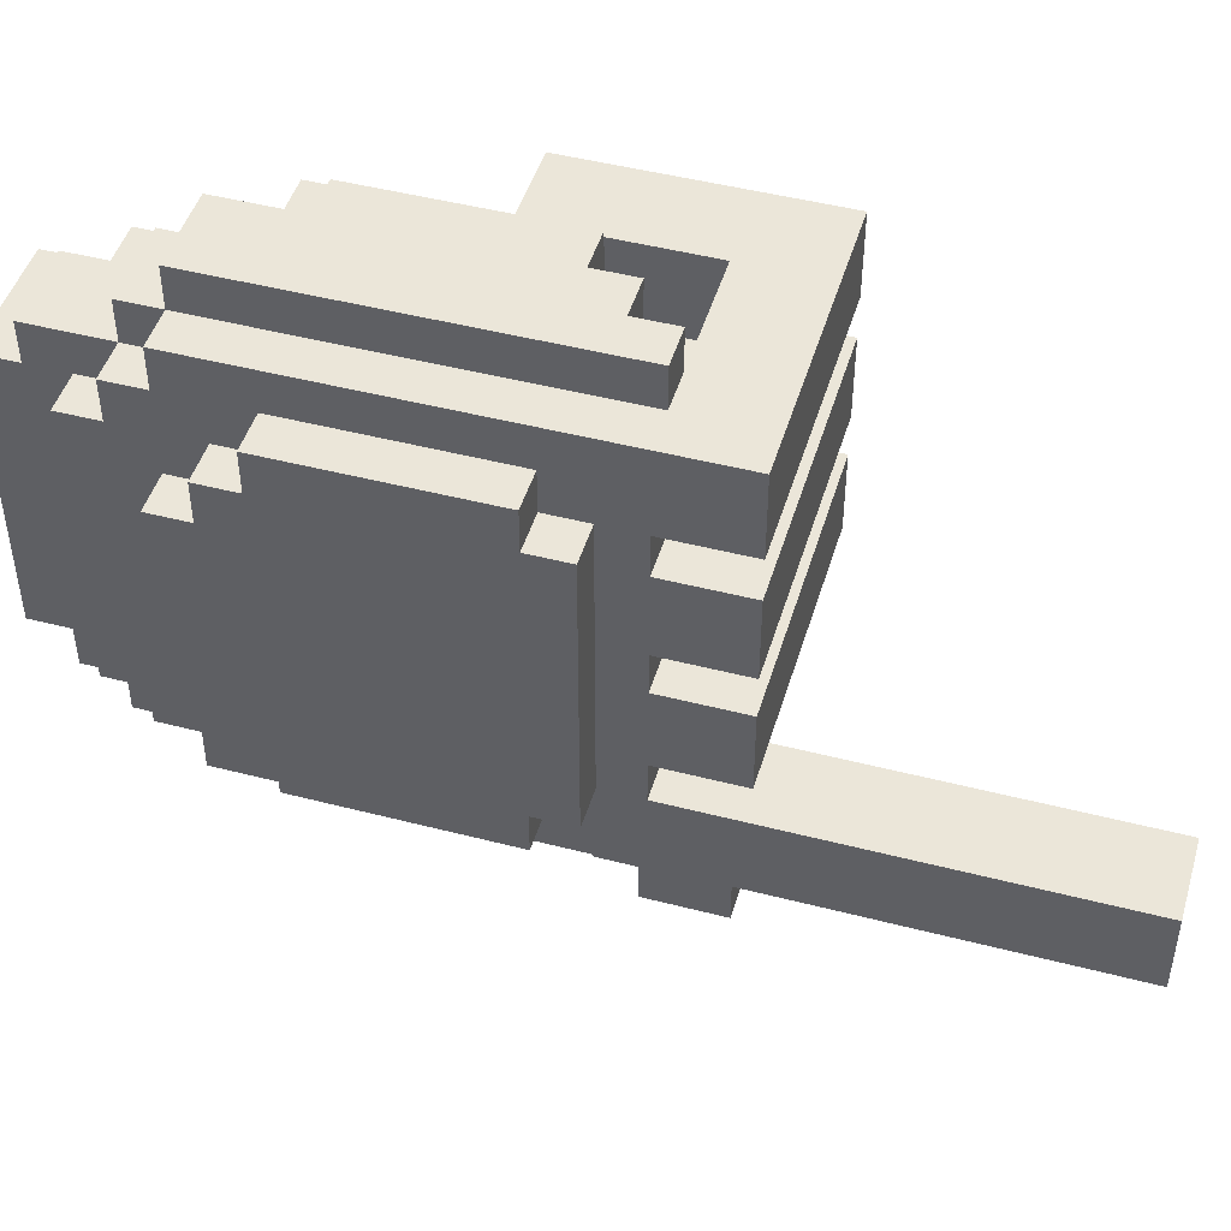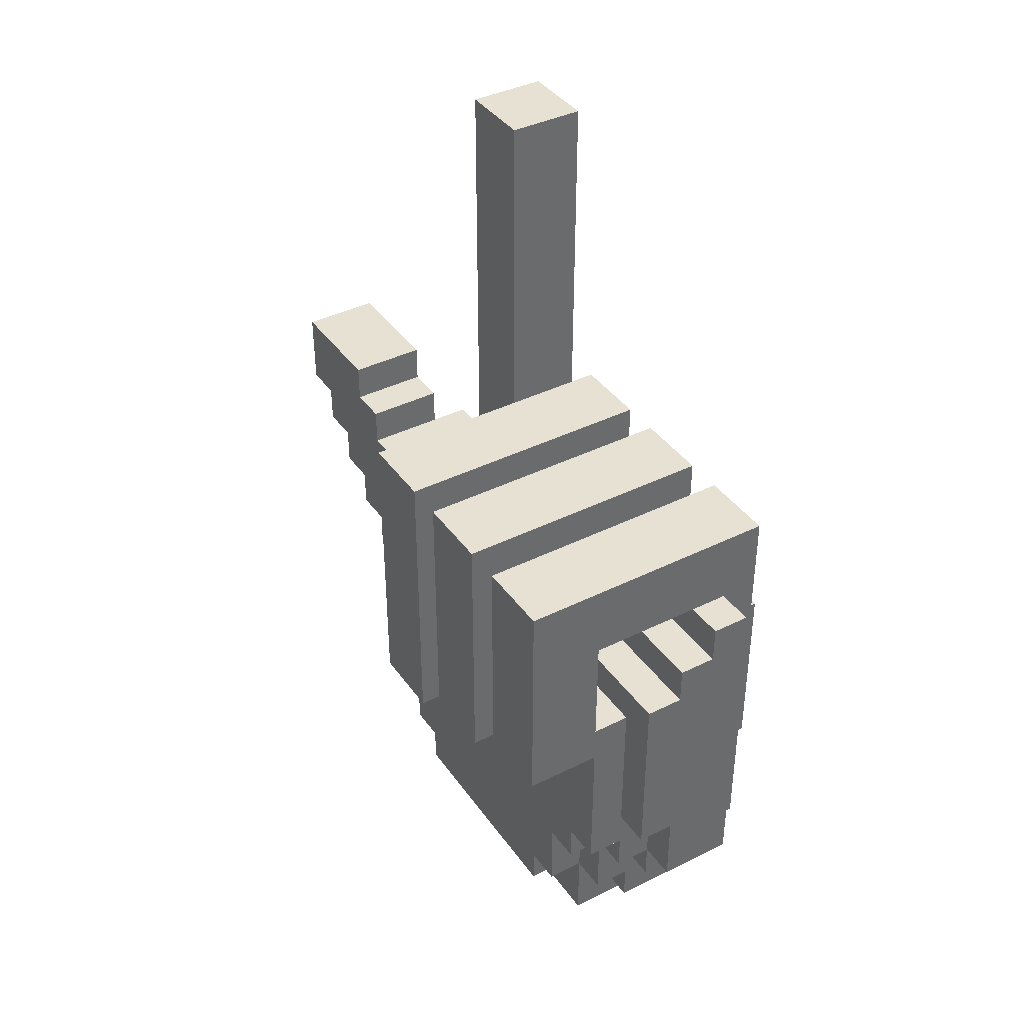
<metadata>
{"format":"obj","ext":"obj","renderer":"f3d","projection":"perspective","resolution":1024,"background":"white","views":[{"elev":46.9,"azim":106.4,"up":"+Z"},{"elev":39.6,"azim":-31.7,"up":"+Y"}]}
</metadata>
<code>
g lefthand pointing
v -4 7 1.5
v -4 7 -0.5
v -4 8 4.5
v -4 8 2.5
v -4 9 7.5
v -4 9 5.5
v -4 15 7.5
v -4 15 5.5
v -4 15 4.5
v -4 15 2.5
v -4 15 1.5
v -4 15 -0.5
v -2 1 4.5
v -2 1 -1.5
v -2 2 5.5
v -2 2 4.5
v -2 2 -1.5
v -2 2 -2.5
v -2 3 -2.5
v -2 3 -3.5
v -2 4 6.5
v -2 4 5.5
v -2 5 7.5
v -2 5 6.5
v -2 7 1.5
v -2 7 -0.5
v -2 8 4.5
v -2 8 2.5
v -2 8 -3.5
v -2 8 -4.5
v -2 9 7.5
v -2 9 5.5
v -2 9 -4.5
v -2 9 -5.5
v -2 10 5.5
v -2 10 4.5
v -2 10 2.5
v -2 10 1.5
v -2 10 -0.5
v -2 10 -1.5
v -2 10 -5.5
v -2 10 -6.5
v -2 11 -1.5
v -2 11 -2.5
v -2 11 -6.5
v -2 11 -7.5
v -2 12 -2.5
v -2 12 -4.5
v -2 12 -7.5
v -2 12 -8.5
v -2 13 -4.5
v -2 13 -5.5
v -2 14 -5.5
v -2 14 -8.5
v -1 0 5.5
v -1 0 -1.5
v -1 1 4.5
v -1 1 -1.5
v -1 1 -2.5
v -1 2 6.5
v -1 2 5.5
v -1 2 4.5
v -1 2 -1.5
v -1 2 -2.5
v -1 2 -3.5
v -1 3 -2.5
v -1 3 -3.5
v -1 3 -4.5
v -1 4 7.5
v -1 4 6.5
v -1 4 5.5
v -1 5 7.5
v -1 5 6.5
v -1 6 8.5
v -1 6 7.5
v -1 8 -3.5
v -1 8 -4.5
v -1 8 -5.5
v -1 9 -4.5
v -1 9 -5.5
v -1 10 7.5
v -1 10 -1.5
v -1 11 8.5
v -1 11 -1.5
v -1 11 -2.5
v -1 12 -1.5
v -1 12 -2.5
v 0 1 6.5
v 0 1 5.5
v 0 2 6.5
v 0 2 5.5
v 0 3 7.5
v 0 3 6.5
v 0 4 8.5
v 0 4 7.5
v 0 4 6.5
v 0 6 8.5
v 0 6 7.5
v 0 7 -4.5
v 0 7 -5.5
v 0 8 -4.5
v 0 8 -5.5
v 0 11 8.5
v 0 11 -1.5
v 0 12 8.5
v 0 12 -1.5
v 1 12 8.5
v 1 12 -3.5
v 1 13 8.5
v 1 13 7.5
v 1 13 5.5
v 1 13 4.5
v 1 13 2.5
v 1 13 1.5
v 1 13 -0.5
v 1 13 -1.5
v 1 23 -1.5
v 1 23 -3.5
v -2 10 7.5
v -2 10 5.5
v -2 10 4.5
v -2 10 2.5
v -2 10 1.5
v -2 10 -0.5
v -2 13 7.5
v -2 13 5.5
v -2 13 4.5
v -2 13 2.5
v -2 13 1.5
v -2 13 -0.5
v 0 10 -5.5
v 0 10 -6.5
v 0 11 -4.5
v 0 11 -5.5
v 0 11 -6.5
v 0 11 -7.5
v 0 12 -4.5
v 0 12 -7.5
v 0 12 -8.5
v 0 13 -4.5
v 0 13 -5.5
v 0 14 -5.5
v 0 14 -8.5
v 1 3 -3.5
v 1 3 -4.5
v 1 5 -3.5
v 1 5 -4.5
v 1 7 -4.5
v 1 7 -5.5
v 1 11 -3.5
v 1 11 -4.5
v 1 11 -5.5
v 1 12 -3.5
v 1 12 -4.5
v 2 0 5.5
v 2 0 -1.5
v 2 1 6.5
v 2 1 5.5
v 2 1 -1.5
v 2 1 -2.5
v 2 2 5.5
v 2 2 -1.5
v 2 2 -2.5
v 2 2 -3.5
v 2 3 7.5
v 2 3 6.5
v 2 3 5.5
v 2 3 -1.5
v 2 3 -2.5
v 2 4 8.5
v 2 4 7.5
v 2 4 6.5
v 2 4 -2.5
v 2 4 -3.5
v 2 5 -3.5
v 2 5 -4.5
v 2 11 -3.5
v 2 11 -4.5
v 2 13 8.5
v 2 13 7.5
v 3 2 5.5
v 3 2 -1.5
v 3 3 6.5
v 3 3 5.5
v 3 3 -1.5
v 3 3 -2.5
v 3 4 7.5
v 3 4 6.5
v 3 4 4.5
v 3 4 -0.5
v 3 4 -2.5
v 3 4 -3.5
v 3 5 5.5
v 3 5 4.5
v 3 5 -0.5
v 3 5 -1.5
v 3 6 6.5
v 3 6 5.5
v 3 6 -1.5
v 3 6 -2.5
v 3 11 6.5
v 3 11 5.5
v 3 11 -1.5
v 3 11 -2.5
v 3 12 5.5
v 3 12 -1.5
v 3 13 5.5
v 3 13 4.5
v 3 13 2.5
v 3 13 1.5
v 3 13 -0.5
v 3 13 -1.5
v 3 15 7.5
v 3 15 5.5
v 3 15 4.5
v 3 15 2.5
v 3 15 1.5
v 3 15 -0.5
v 3 23 -1.5
v 3 23 -3.5
v 4 4 4.5
v 4 4 -0.5
v 4 5 5.5
v 4 5 4.5
v 4 5 -0.5
v 4 5 -1.5
v 4 6 6.5
v 4 6 5.5
v 4 6 -1.5
v 4 6 -2.5
v 4 11 6.5
v 4 11 5.5
v 4 11 -1.5
v 4 11 -2.5
v 4 12 5.5
v 4 12 -1.5
v -1 6 8.5
v -1 11 8.5
v 0 4 8.5
v 0 6 8.5
v 0 11 8.5
v 0 12 8.5
v 1 12 8.5
v 1 13 8.5
v 2 4 8.5
v 2 13 8.5
v -4 9 7.5
v -4 15 7.5
v -2 5 7.5
v -2 9 7.5
v -2 10 7.5
v -2 13 7.5
v -1 4 7.5
v -1 5 7.5
v -1 6 7.5
v -1 10 7.5
v 0 3 7.5
v 0 4 7.5
v 0 6 7.5
v 1 13 7.5
v 2 3 7.5
v 2 4 7.5
v 2 13 7.5
v 3 4 7.5
v 3 15 7.5
v -2 4 6.5
v -2 5 6.5
v -1 2 6.5
v -1 4 6.5
v -1 5 6.5
v 0 1 6.5
v 0 2 6.5
v 0 3 6.5
v 0 4 6.5
v 2 1 6.5
v 2 3 6.5
v 2 4 6.5
v 3 3 6.5
v 3 4 6.5
v 3 6 6.5
v 3 11 6.5
v 4 6 6.5
v 4 11 6.5
v -2 2 5.5
v -2 4 5.5
v -1 0 5.5
v -1 2 5.5
v -1 4 5.5
v 0 1 5.5
v 0 2 5.5
v 2 0 5.5
v 2 1 5.5
v 2 2 5.5
v 2 3 5.5
v 3 2 5.5
v 3 3 5.5
v 3 5 5.5
v 3 6 5.5
v 3 11 5.5
v 3 12 5.5
v 4 5 5.5
v 4 6 5.5
v 4 11 5.5
v 4 12 5.5
v -4 8 4.5
v -4 15 4.5
v -2 1 4.5
v -2 2 4.5
v -2 8 4.5
v -2 10 4.5
v -2 13 4.5
v -1 1 4.5
v -1 2 4.5
v 1 13 4.5
v 3 4 4.5
v 3 5 4.5
v 3 13 4.5
v 3 15 4.5
v 4 4 4.5
v 4 5 4.5
v -4 7 1.5
v -4 15 1.5
v -2 7 1.5
v -2 10 1.5
v -2 13 1.5
v 1 13 1.5
v 3 13 1.5
v 3 15 1.5
v -2 10 -1.5
v -2 11 -1.5
v -1 10 -1.5
v -1 11 -1.5
v -1 12 -1.5
v 0 11 -1.5
v 0 12 -1.5
v 1 13 -1.5
v 1 23 -1.5
v 3 13 -1.5
v 3 23 -1.5
v -2 11 -2.5
v -2 12 -2.5
v -1 11 -2.5
v -1 12 -2.5
v -2 12 -4.5
v -2 13 -4.5
v 0 12 -4.5
v 0 13 -4.5
v -2 13 -5.5
v -2 14 -5.5
v 0 13 -5.5
v 0 14 -5.5
v -4 9 5.5
v -4 15 5.5
v -2 9 5.5
v -2 10 5.5
v -2 13 5.5
v 1 13 5.5
v 3 13 5.5
v 3 15 5.5
v -4 8 2.5
v -4 15 2.5
v -2 8 2.5
v -2 10 2.5
v -2 13 2.5
v 1 13 2.5
v 3 13 2.5
v 3 15 2.5
v -4 7 -0.5
v -4 15 -0.5
v -2 7 -0.5
v -2 10 -0.5
v -2 13 -0.5
v 1 13 -0.5
v 3 4 -0.5
v 3 5 -0.5
v 3 13 -0.5
v 3 15 -0.5
v 4 4 -0.5
v 4 5 -0.5
v -2 1 -1.5
v -2 2 -1.5
v -1 0 -1.5
v -1 1 -1.5
v -1 2 -1.5
v 2 0 -1.5
v 2 1 -1.5
v 2 2 -1.5
v 2 3 -1.5
v 3 2 -1.5
v 3 3 -1.5
v 3 5 -1.5
v 3 6 -1.5
v 3 11 -1.5
v 3 12 -1.5
v 4 5 -1.5
v 4 6 -1.5
v 4 11 -1.5
v 4 12 -1.5
v -2 2 -2.5
v -2 3 -2.5
v -1 1 -2.5
v -1 2 -2.5
v -1 3 -2.5
v 2 1 -2.5
v 2 2 -2.5
v 2 3 -2.5
v 2 4 -2.5
v 3 3 -2.5
v 3 4 -2.5
v 3 6 -2.5
v 3 11 -2.5
v 4 6 -2.5
v 4 11 -2.5
v -2 3 -3.5
v -2 8 -3.5
v -1 2 -3.5
v -1 3 -3.5
v -1 8 -3.5
v 1 3 -3.5
v 1 5 -3.5
v 1 11 -3.5
v 1 12 -3.5
v 1 23 -3.5
v 2 2 -3.5
v 2 4 -3.5
v 2 5 -3.5
v 2 11 -3.5
v 3 4 -3.5
v 3 23 -3.5
v -2 8 -4.5
v -2 9 -4.5
v -1 3 -4.5
v -1 8 -4.5
v -1 9 -4.5
v 0 7 -4.5
v 0 8 -4.5
v 0 11 -4.5
v 0 12 -4.5
v 1 3 -4.5
v 1 5 -4.5
v 1 7 -4.5
v 1 11 -4.5
v 1 12 -4.5
v 2 5 -4.5
v 2 11 -4.5
v -2 9 -5.5
v -2 10 -5.5
v -1 8 -5.5
v -1 9 -5.5
v 0 7 -5.5
v 0 8 -5.5
v 0 10 -5.5
v 0 11 -5.5
v 1 7 -5.5
v 1 11 -5.5
v -2 10 -6.5
v -2 11 -6.5
v 0 10 -6.5
v 0 11 -6.5
v -2 11 -7.5
v -2 12 -7.5
v 0 11 -7.5
v 0 12 -7.5
v -2 12 -8.5
v -2 14 -8.5
v 0 12 -8.5
v 0 14 -8.5
v -1 0 5.5
v 2 0 5.5
v -1 0 -1.5
v 2 0 -1.5
v 0 1 6.5
v 2 1 6.5
v 0 1 5.5
v 2 1 5.5
v -2 1 4.5
v -1 1 4.5
v -2 1 -1.5
v -1 1 -1.5
v 2 1 -1.5
v -1 1 -2.5
v 2 1 -2.5
v -1 2 6.5
v 0 2 6.5
v -2 2 5.5
v -1 2 5.5
v 0 2 5.5
v 2 2 5.5
v 3 2 5.5
v -2 2 4.5
v -1 2 4.5
v -2 2 -1.5
v -1 2 -1.5
v 2 2 -1.5
v 3 2 -1.5
v -2 2 -2.5
v -1 2 -2.5
v 2 2 -2.5
v -1 2 -3.5
v 2 2 -3.5
v 0 3 7.5
v 2 3 7.5
v 0 3 6.5
v 2 3 6.5
v 3 3 6.5
v 2 3 5.5
v 3 3 5.5
v 2 3 -1.5
v 3 3 -1.5
v -2 3 -2.5
v -1 3 -2.5
v 2 3 -2.5
v 3 3 -2.5
v -2 3 -3.5
v -1 3 -3.5
v 1 3 -3.5
v -1 3 -4.5
v 1 3 -4.5
v 0 4 8.5
v 2 4 8.5
v -1 4 7.5
v 0 4 7.5
v 2 4 7.5
v 3 4 7.5
v -2 4 6.5
v -1 4 6.5
v 0 4 6.5
v 2 4 6.5
v 3 4 6.5
v -2 4 5.5
v -1 4 5.5
v 3 4 4.5
v 4 4 4.5
v 3 4 -0.5
v 4 4 -0.5
v 2 4 -2.5
v 3 4 -2.5
v 2 4 -3.5
v 3 4 -3.5
v -2 5 7.5
v -1 5 7.5
v -2 5 6.5
v -1 5 6.5
v 3 5 5.5
v 4 5 5.5
v 3 5 4.5
v 4 5 4.5
v 3 5 -0.5
v 4 5 -0.5
v 3 5 -1.5
v 4 5 -1.5
v 1 5 -3.5
v 2 5 -3.5
v 1 5 -4.5
v 2 5 -4.5
v -1 6 8.5
v 0 6 8.5
v -1 6 7.5
v 0 6 7.5
v 3 6 6.5
v 4 6 6.5
v 3 6 5.5
v 4 6 5.5
v 3 6 -1.5
v 4 6 -1.5
v 3 6 -2.5
v 4 6 -2.5
v -4 7 1.5
v -2 7 1.5
v -4 7 -0.5
v -2 7 -0.5
v 0 7 -4.5
v 1 7 -4.5
v 0 7 -5.5
v 1 7 -5.5
v -4 8 4.5
v -2 8 4.5
v -4 8 2.5
v -2 8 2.5
v -2 8 -3.5
v -1 8 -3.5
v -2 8 -4.5
v -1 8 -4.5
v 0 8 -4.5
v -1 8 -5.5
v 0 8 -5.5
v -4 9 7.5
v -2 9 7.5
v -4 9 5.5
v -2 9 5.5
v -2 9 -4.5
v -1 9 -4.5
v -2 9 -5.5
v -1 9 -5.5
v -2 10 -5.5
v 0 10 -5.5
v -2 10 -6.5
v 0 10 -6.5
v -2 11 -6.5
v 0 11 -6.5
v -2 11 -7.5
v 0 11 -7.5
v -2 12 -7.5
v 0 12 -7.5
v -2 12 -8.5
v 0 12 -8.5
v -2 13 7.5
v 1 13 7.5
v -2 13 5.5
v 1 13 5.5
v -2 13 4.5
v 1 13 4.5
v -2 13 2.5
v 1 13 2.5
v -2 13 1.5
v 1 13 1.5
v -2 13 -0.5
v 1 13 -0.5
v -2 10 7.5
v -1 10 7.5
v -2 10 5.5
v -2 10 4.5
v -2 10 2.5
v -2 10 1.5
v -2 10 -0.5
v -2 10 -1.5
v -1 10 -1.5
v -1 11 8.5
v 0 11 8.5
v 3 11 6.5
v 4 11 6.5
v 3 11 5.5
v 4 11 5.5
v -2 11 -1.5
v -1 11 -1.5
v 0 11 -1.5
v 3 11 -1.5
v 4 11 -1.5
v -2 11 -2.5
v -1 11 -2.5
v 3 11 -2.5
v 4 11 -2.5
v 1 11 -3.5
v 2 11 -3.5
v 0 11 -4.5
v 1 11 -4.5
v 2 11 -4.5
v 0 11 -5.5
v 1 11 -5.5
v 0 12 8.5
v 1 12 8.5
v 3 12 5.5
v 4 12 5.5
v -1 12 -1.5
v 0 12 -1.5
v 3 12 -1.5
v 4 12 -1.5
v -2 12 -2.5
v -1 12 -2.5
v 1 12 -3.5
v -2 12 -4.5
v 0 12 -4.5
v 1 12 -4.5
v 1 13 8.5
v 2 13 8.5
v 1 13 7.5
v 2 13 7.5
v 1 13 5.5
v 3 13 5.5
v 1 13 4.5
v 3 13 4.5
v 1 13 2.5
v 3 13 2.5
v 1 13 1.5
v 3 13 1.5
v 1 13 -0.5
v 3 13 -0.5
v 1 13 -1.5
v 3 13 -1.5
v -2 13 -4.5
v 0 13 -4.5
v -2 13 -5.5
v 0 13 -5.5
v -2 14 -5.5
v 0 14 -5.5
v -2 14 -8.5
v 0 14 -8.5
v -4 15 7.5
v 3 15 7.5
v -4 15 5.5
v 3 15 5.5
v -4 15 4.5
v 3 15 4.5
v -4 15 2.5
v 3 15 2.5
v -4 15 1.5
v 3 15 1.5
v -4 15 -0.5
v 3 15 -0.5
v 1 23 -1.5
v 3 23 -1.5
v 1 23 -3.5
v 3 23 -3.5
f 7 6 5
f 8 6 7
f 9 4 3
f 10 4 9
f 11 2 1
f 12 2 11
f 16 14 13
f 17 14 16
f 19 16 15
f 19 18 17
f 19 17 16
f 22 19 15
f 22 20 19
f 24 22 21
f 25 20 22
f 25 24 23
f 25 22 24
f 26 20 25
f 27 25 23
f 28 25 27
f 29 20 26
f 31 27 23
f 32 27 31
f 33 30 29
f 35 27 32
f 36 27 35
f 37 25 28
f 38 25 37
f 39 34 33
f 39 29 26
f 39 33 29
f 40 34 39
f 41 34 40
f 43 42 41
f 43 41 40
f 44 42 43
f 45 42 44
f 47 46 45
f 47 45 44
f 48 46 47
f 49 46 48
f 51 50 49
f 51 49 48
f 52 50 51
f 53 50 52
f 54 50 53
f 57 56 55
f 58 56 57
f 61 57 55
f 62 57 61
f 63 59 58
f 64 59 63
f 66 65 64
f 67 65 66
f 70 61 60
f 71 61 70
f 72 70 69
f 73 70 72
f 76 68 67
f 77 68 76
f 79 78 77
f 80 78 79
f 81 75 74
f 83 81 74
f 83 82 81
f 84 82 83
f 86 85 84
f 87 85 86
f 90 89 88
f 91 89 90
f 95 93 92
f 96 93 95
f 97 95 94
f 98 95 97
f 101 100 99
f 102 100 101
f 105 104 103
f 106 104 105
f 109 108 107
f 110 108 109
f 111 108 110
f 112 108 111
f 113 108 112
f 114 108 113
f 115 108 114
f 116 108 115
f 117 108 116
f 118 108 117
f 119 120 125
f 125 120 126
f 121 122 127
f 127 122 128
f 123 124 129
f 129 124 130
f 131 132 134
f 134 132 135
f 133 134 137
f 135 136 137
f 134 135 137
f 137 136 138
f 137 138 140
f 138 139 140
f 140 139 141
f 141 139 142
f 142 139 143
f 144 145 146
f 146 145 147
f 148 149 151
f 151 149 152
f 150 151 153
f 153 151 154
f 155 156 158
f 158 156 159
f 157 158 161
f 159 160 161
f 158 159 161
f 161 160 162
f 162 160 163
f 157 161 166
f 166 161 167
f 162 163 168
f 163 164 168
f 168 164 169
f 165 166 171
f 171 166 172
f 169 164 173
f 173 164 174
f 175 176 177
f 177 176 178
f 170 171 179
f 179 171 180
f 181 182 184
f 184 182 185
f 183 184 188
f 185 186 188
f 184 185 188
f 188 186 189
f 189 186 190
f 190 186 191
f 187 188 193
f 188 189 193
f 193 189 194
f 191 192 195
f 190 191 195
f 195 192 196
f 187 193 197
f 197 193 198
f 196 192 199
f 199 192 200
f 187 197 201
f 200 192 204
f 201 202 205
f 203 204 206
f 201 205 207
f 205 206 207
f 207 206 208
f 208 206 209
f 209 206 210
f 210 206 211
f 206 204 212
f 211 206 212
f 187 201 213
f 201 207 213
f 213 207 214
f 208 209 215
f 215 209 216
f 210 211 217
f 217 211 218
f 212 204 219
f 204 192 220
f 219 204 220
f 221 222 224
f 224 222 225
f 223 224 228
f 225 226 228
f 224 225 228
f 228 226 229
f 227 228 231
f 229 230 231
f 228 229 231
f 231 230 232
f 232 230 233
f 233 230 234
f 232 233 235
f 235 233 236
f 240 238 237
f 241 238 240
f 243 240 239
f 243 242 241
f 243 241 240
f 245 243 239
f 245 244 243
f 246 244 245
f 250 248 247
f 251 248 250
f 252 248 251
f 254 250 249
f 254 251 250
f 255 251 254
f 256 251 255
f 258 254 253
f 258 255 254
f 259 255 258
f 260 248 252
f 261 258 257
f 262 258 261
f 263 248 260
f 264 263 262
f 265 248 263
f 265 263 264
f 269 267 266
f 270 267 269
f 272 269 268
f 273 269 272
f 274 269 273
f 275 272 271
f 275 273 272
f 276 273 275
f 278 277 276
f 279 277 278
f 282 281 280
f 283 281 282
f 287 285 284
f 288 285 287
f 289 287 286
f 290 287 289
f 291 289 286
f 292 289 291
f 295 294 293
f 296 294 295
f 301 298 297
f 302 298 301
f 303 300 299
f 304 300 303
f 309 306 305
f 310 306 309
f 311 306 310
f 312 308 307
f 313 308 312
f 314 306 311
f 317 306 314
f 318 306 317
f 319 316 315
f 320 316 319
f 323 322 321
f 324 322 323
f 325 322 324
f 326 322 325
f 327 322 326
f 328 322 327
f 331 330 329
f 332 330 331
f 334 333 332
f 335 333 334
f 338 337 336
f 339 337 338
f 342 341 340
f 343 341 342
f 346 345 344
f 347 345 346
f 350 349 348
f 351 349 350
f 352 353 354
f 354 353 355
f 355 353 356
f 356 353 357
f 357 353 358
f 358 353 359
f 360 361 362
f 362 361 363
f 363 361 364
f 364 361 365
f 365 361 366
f 366 361 367
f 368 369 370
f 370 369 371
f 371 369 372
f 372 369 373
f 373 369 376
f 376 369 377
f 374 375 378
f 378 375 379
f 380 381 383
f 383 381 384
f 382 383 385
f 385 383 386
f 387 388 389
f 389 388 390
f 391 392 395
f 395 392 396
f 393 394 397
f 397 394 398
f 399 400 402
f 402 400 403
f 401 402 404
f 404 402 405
f 406 407 408
f 408 407 409
f 410 411 412
f 412 411 413
f 414 415 417
f 417 415 418
f 416 417 419
f 419 420 424
f 416 419 424
f 424 420 425
f 425 420 426
f 422 423 427
f 421 422 427
f 425 426 428
f 426 427 428
f 427 423 429
f 428 427 429
f 430 431 433
f 433 431 434
f 432 433 435
f 435 433 436
f 432 435 439
f 439 435 440
f 440 435 441
f 437 438 442
f 442 438 443
f 440 441 444
f 441 442 444
f 444 442 445
f 446 447 449
f 448 449 451
f 449 447 452
f 451 449 452
f 450 451 454
f 452 453 454
f 451 452 454
f 454 453 455
f 456 457 458
f 458 457 459
f 460 461 462
f 462 461 463
f 464 465 466
f 466 465 467
f 470 469 468
f 471 469 470
f 474 473 472
f 475 473 474
f 478 477 476
f 479 477 478
f 481 480 479
f 482 480 481
f 486 484 483
f 487 484 486
f 490 486 485
f 491 486 490
f 494 489 488
f 495 489 494
f 496 493 492
f 497 493 496
f 499 498 497
f 500 498 499
f 503 502 501
f 504 502 503
f 506 505 504
f 507 505 506
f 512 509 508
f 513 509 512
f 514 511 510
f 515 511 514
f 517 516 515
f 518 516 517
f 522 520 519
f 523 520 522
f 526 522 521
f 527 522 526
f 528 524 523
f 529 524 528
f 530 526 525
f 531 526 530
f 534 533 532
f 535 533 534
f 538 537 536
f 539 537 538
f 542 541 540
f 543 541 542
f 546 545 544
f 547 545 546
f 550 549 548
f 551 549 550
f 554 553 552
f 555 553 554
f 558 557 556
f 559 557 558
f 562 561 560
f 563 561 562
f 566 565 564
f 567 565 566
f 570 569 568
f 571 569 570
f 574 573 572
f 575 573 574
f 578 577 576
f 579 577 578
f 582 581 580
f 583 581 582
f 585 584 583
f 586 584 585
f 589 588 587
f 590 588 589
f 593 592 591
f 594 592 593
f 597 596 595
f 598 596 597
f 601 600 599
f 602 600 601
f 605 604 603
f 606 604 605
f 609 608 607
f 610 608 609
f 613 612 611
f 614 612 613
f 617 616 615
f 618 616 617
f 619 620 621
f 621 620 622
f 622 620 623
f 623 620 624
f 624 620 625
f 625 620 626
f 626 620 627
f 630 631 632
f 632 631 633
f 628 629 635
f 635 629 636
f 634 635 639
f 639 635 640
f 637 638 641
f 641 638 642
f 643 644 646
f 646 644 647
f 645 646 648
f 648 646 649
f 650 651 655
f 652 653 656
f 656 653 657
f 654 655 659
f 655 651 660
f 658 659 660
f 659 655 660
f 658 660 661
f 661 660 662
f 662 660 663
f 664 665 666
f 666 665 667
f 668 669 670
f 670 669 671
f 672 673 674
f 674 673 675
f 676 677 678
f 678 677 679
f 680 681 682
f 682 681 683
f 684 685 686
f 686 685 687
f 688 689 690
f 690 689 691
f 692 693 694
f 694 693 695
f 696 697 698
f 698 697 699
f 700 701 702
f 702 701 703

</code>
